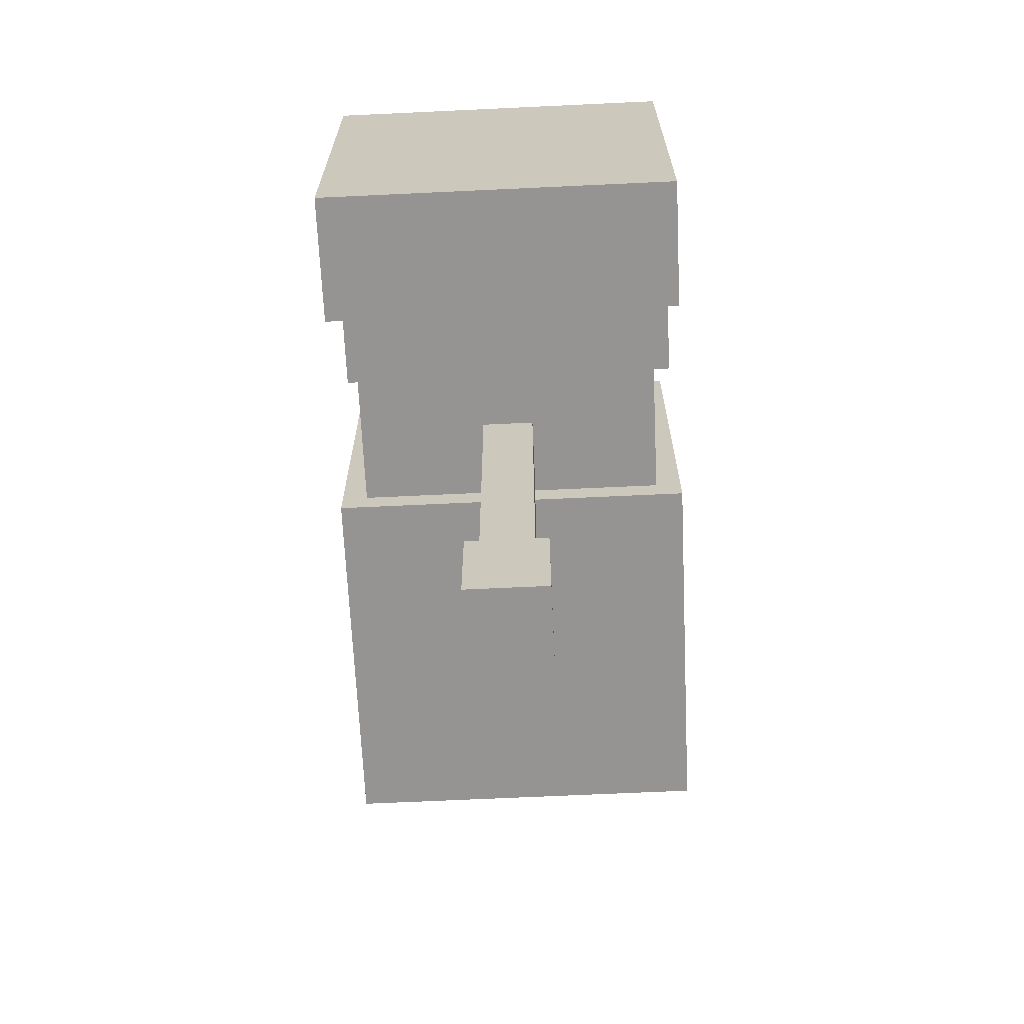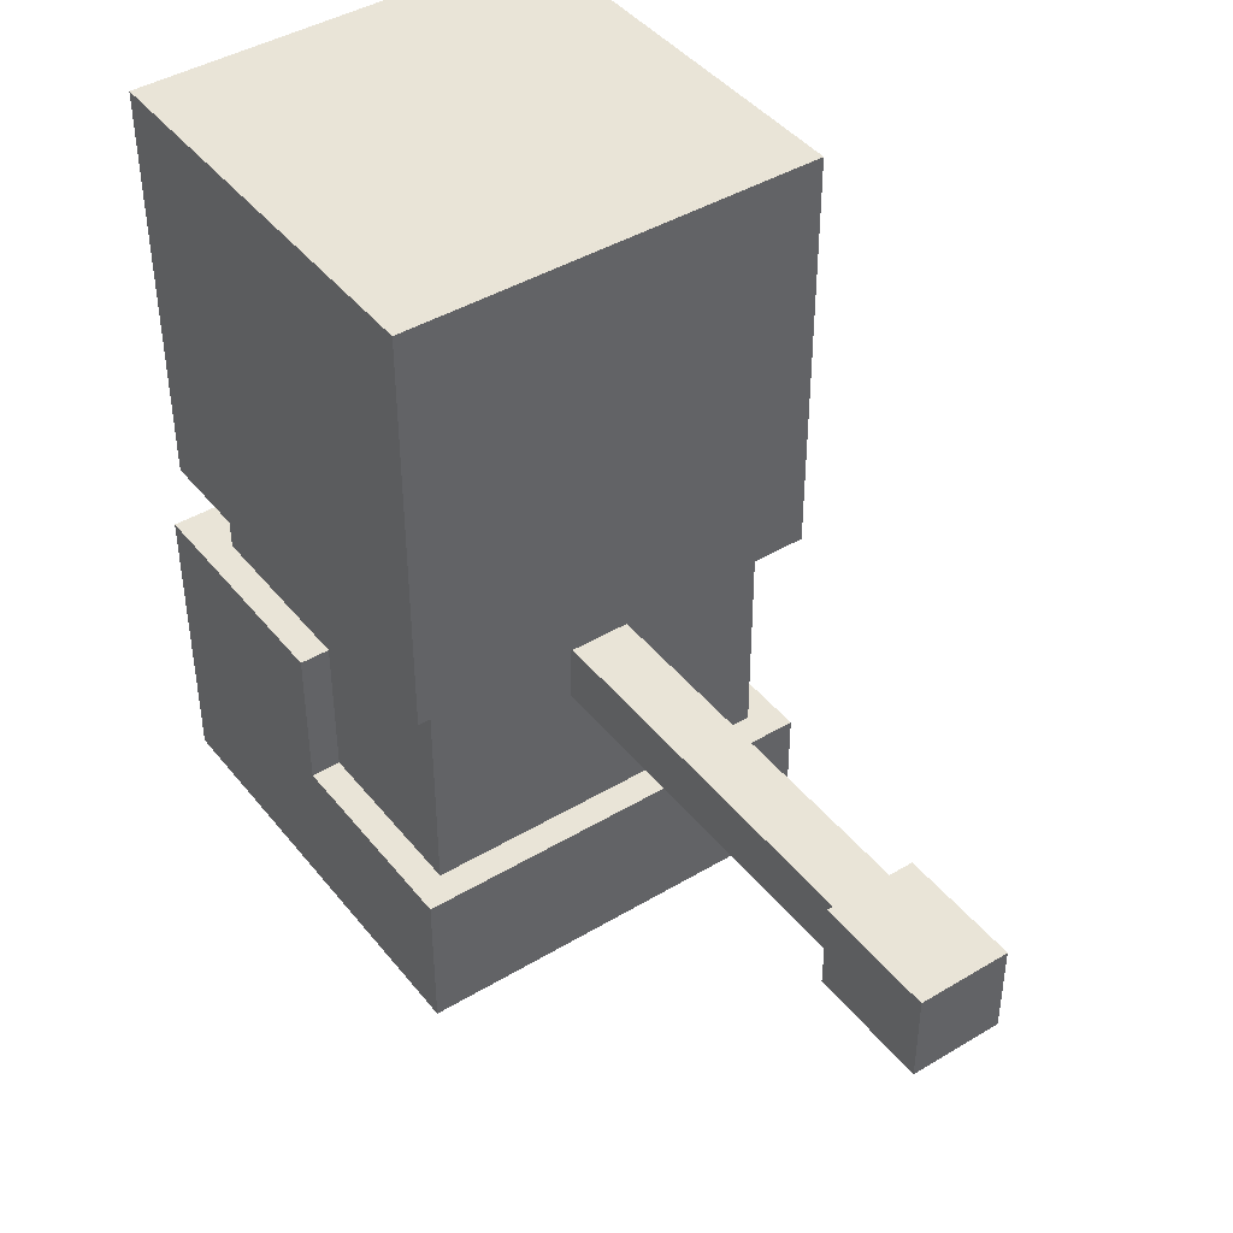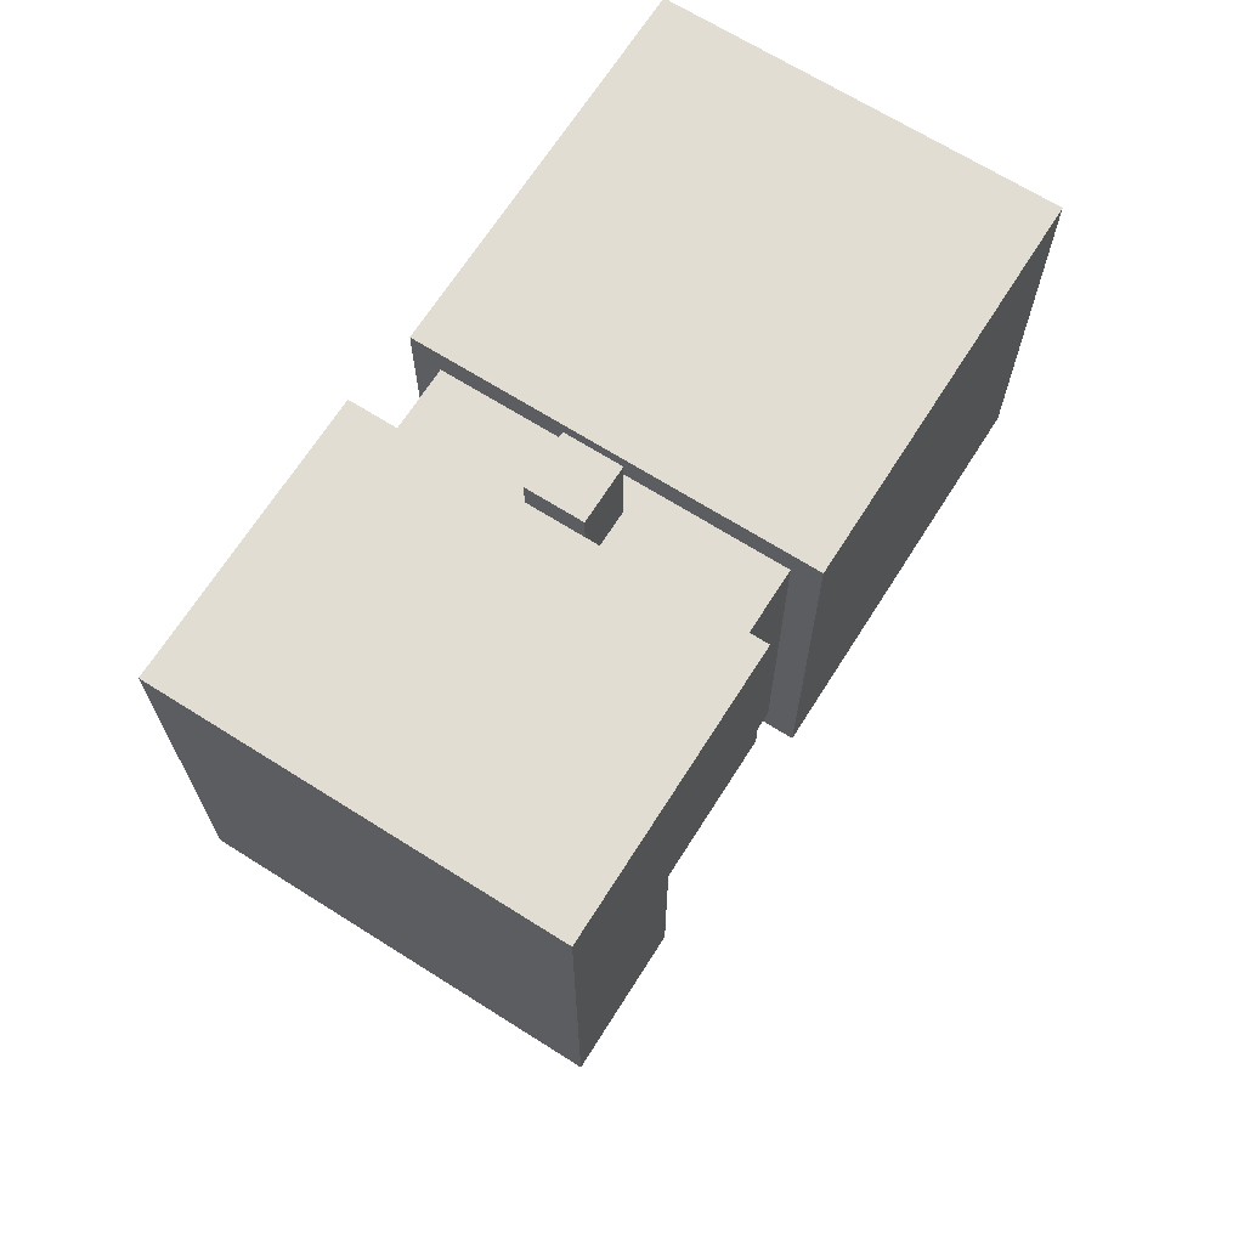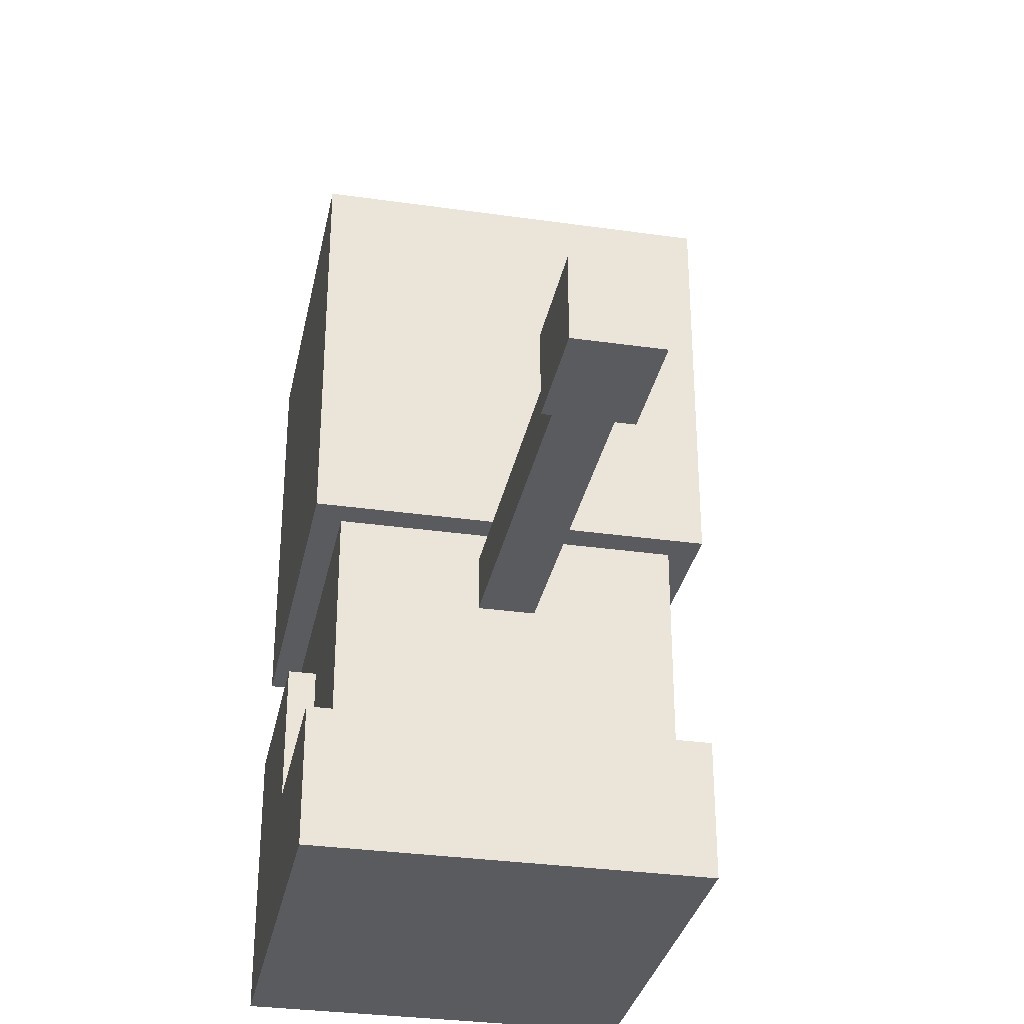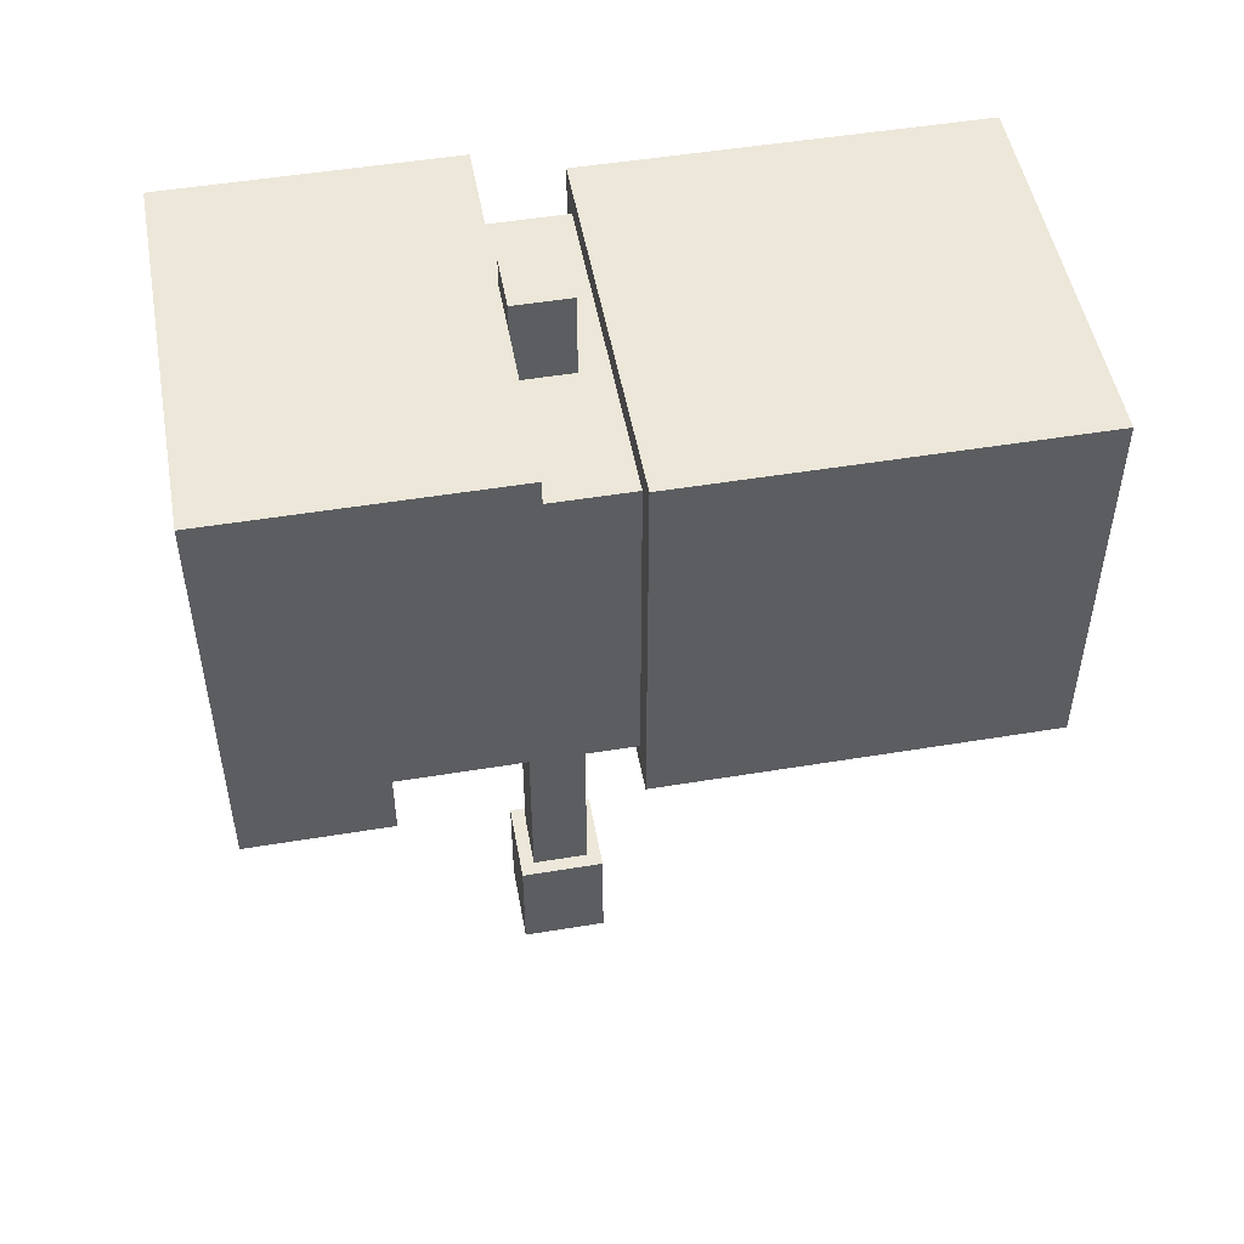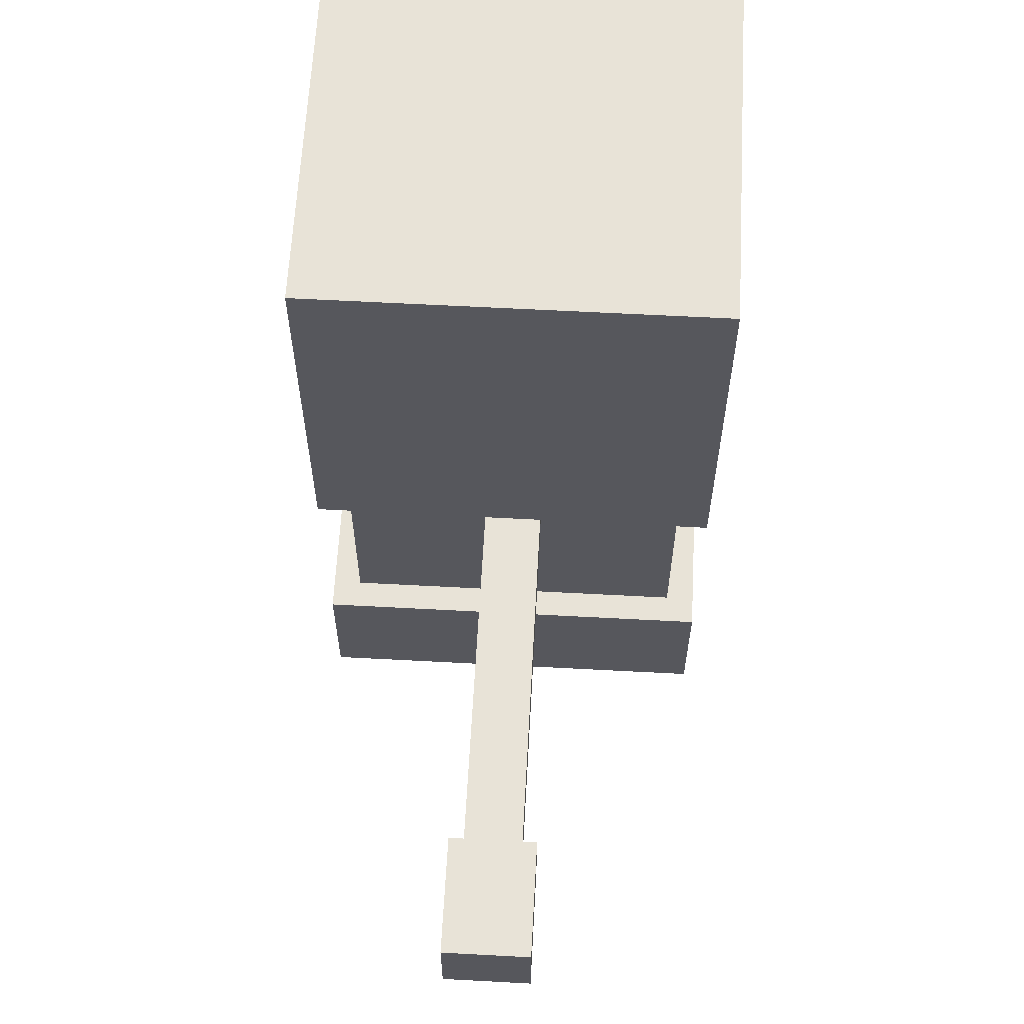
<metadata>
{"format":"obj","ext":"obj","renderer":"f3d","projection":"perspective","resolution":1024,"background":"white","views":[{"elev":-67.2,"azim":-177.3,"up":"+Y"},{"elev":42.9,"azim":-35.4,"up":"+Z"},{"elev":68.1,"azim":-147.7,"up":"+Y"},{"elev":-32.0,"azim":-11.3,"up":"+Z"},{"elev":50.2,"azim":-100.3,"up":"+Y"},{"elev":62.4,"azim":3.1,"up":"+Z"}]}
</metadata>
<code>
o Head base
v 0.375 1.312 0.125
v 0.375 1.312 -0.375
v 0.375 0.5625 0.125
v 0.375 0.5625 -0.375
v -0.375 1.312 -0.375
v -0.375 1.312 0.125
v -0.375 0.5625 -0.375
v -0.375 0.5625 0.125
f 4 7 5 2
f 3 4 2 1
f 8 3 1 6
f 7 8 6 5
f 6 1 2 5
f 7 4 3 8
o Pommel
v 0.09375 -0.25 0.09375
v 0.09375 -0.25 -0.09375
v 0.09375 -0.5 0.09375
v 0.09375 -0.5 -0.09375
v -0.09375 -0.25 -0.09375
v -0.09375 -0.25 0.09375
v -0.09375 -0.5 -0.09375
v -0.09375 -0.5 0.09375
f 12 15 13 10
f 11 12 10 9
f 16 11 9 14
f 15 16 14 13
f 14 9 10 13
f 15 12 11 16
o Block holder outside
v 0.4375 1.375 1
v 0.4375 1.375 0.125
v 0.4375 0.5 1
v 0.4375 0.5 0.125
v -0.4375 1.375 0.125
v -0.4375 1.375 1
v -0.4375 0.5 0.125
v -0.4375 0.5 1
f 20 23 21 18
f 19 20 18 17
f 24 19 17 22
f 23 24 22 21
f 22 17 18 21
f 23 20 19 24
o Front
v 0.4375 1.438 -0.375
v 0.4375 1.438 -0.6875
v 0.4375 0.5 -0.375
v 0.4375 0.5 -0.6875
v -0.4375 1.438 -0.6875
v -0.4375 1.438 -0.375
v -0.4375 0.5 -0.6875
v -0.4375 0.5 -0.375
f 28 31 29 26
f 27 28 26 25
f 32 27 25 30
f 31 32 30 29
f 30 25 26 29
f 31 28 27 32
o Back
v 0.4375 1.438 -0.0625
v 0.4375 1.438 -0.375
v 0.4375 0.9375 -0.0625
v 0.4375 0.9375 -0.375
v -0.4375 1.438 -0.375
v -0.4375 1.438 -0.0625
v -0.4375 0.9375 -0.375
v -0.4375 0.9375 -0.0625
f 36 39 37 34
f 35 36 34 33
f 40 35 33 38
f 39 40 38 37
f 38 33 34 37
f 39 36 35 40
o Grip
v 0.0625 1.5 0.0625
v 0.0625 1.5 -0.0625
v 0.0625 -0.25 0.0625
v 0.0625 -0.25 -0.0625
v -0.0625 1.5 -0.0625
v -0.0625 1.5 0.0625
v -0.0625 -0.25 -0.0625
v -0.0625 -0.25 0.0625
f 44 47 45 42
f 43 44 42 41
f 48 43 41 46
f 47 48 46 45
f 46 41 42 45
f 47 44 43 48
o Gold
v 0.375 1.312 0.9375
v 0.375 1.312 0.1875
v 0.375 0.5625 0.9375
v 0.375 0.5625 0.1875
v -0.375 1.312 0.1875
v -0.375 1.312 0.9375
v -0.375 0.5625 0.1875
v -0.375 0.5625 0.9375
f 52 55 53 50
f 51 52 50 49
f 56 51 49 54
f 55 56 54 53
f 54 49 50 53
f 55 52 51 56
o Block holder inside
v -0.4313 0.5063 0.1313
v -0.4313 0.5063 0.9937
v -0.4313 1.369 0.1313
v -0.4313 1.369 0.9937
v 0.4313 0.5063 0.9937
v 0.4313 0.5063 0.1313
v 0.4313 1.369 0.9937
v 0.4313 1.369 0.1313
f 60 63 61 58
f 59 60 58 57
f 64 59 57 62
f 63 64 62 61
f 62 57 58 61
f 63 60 59 64

</code>
